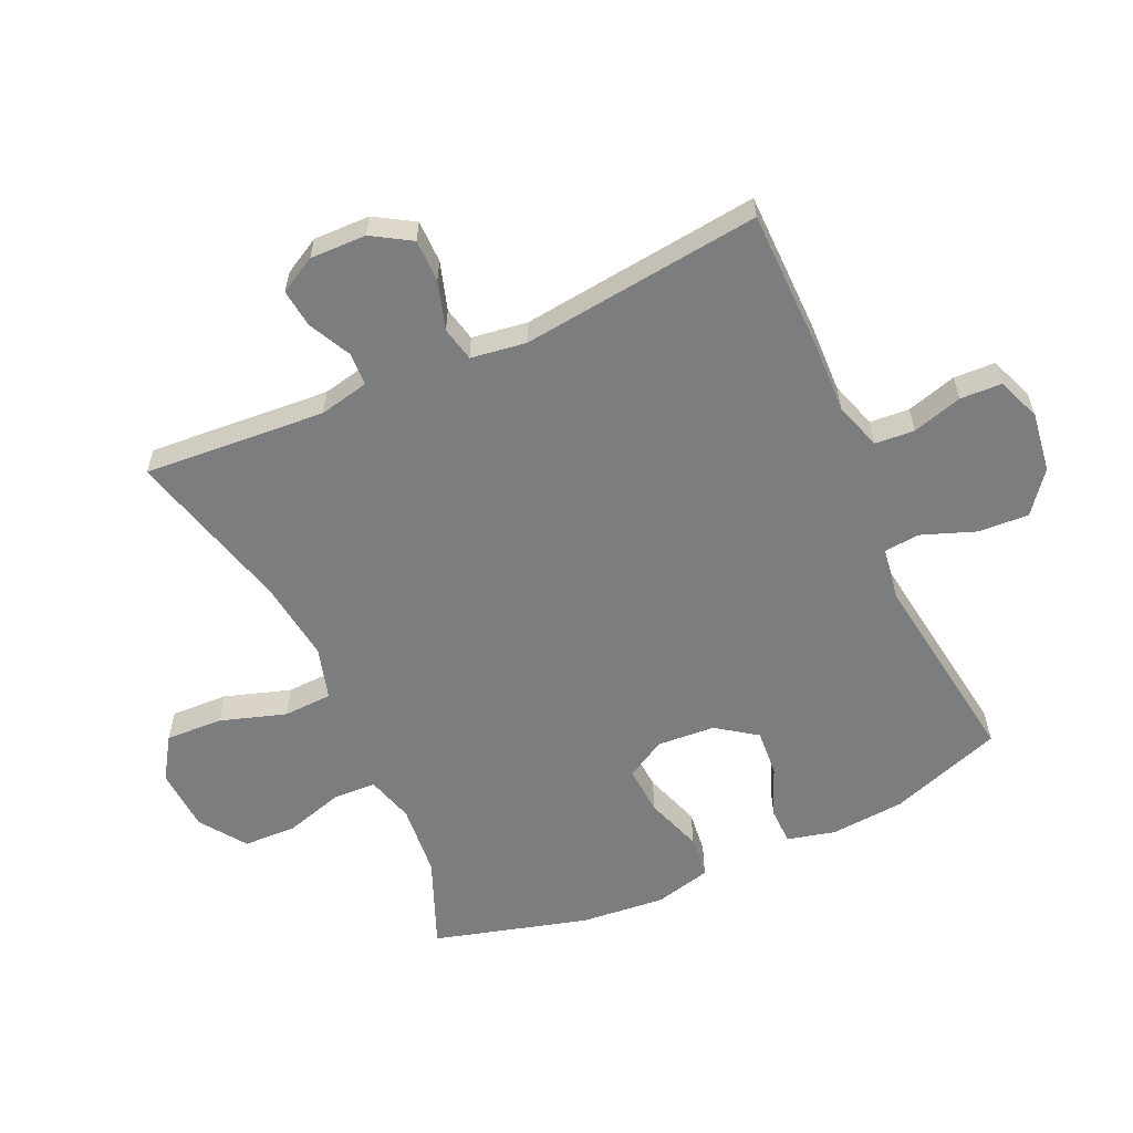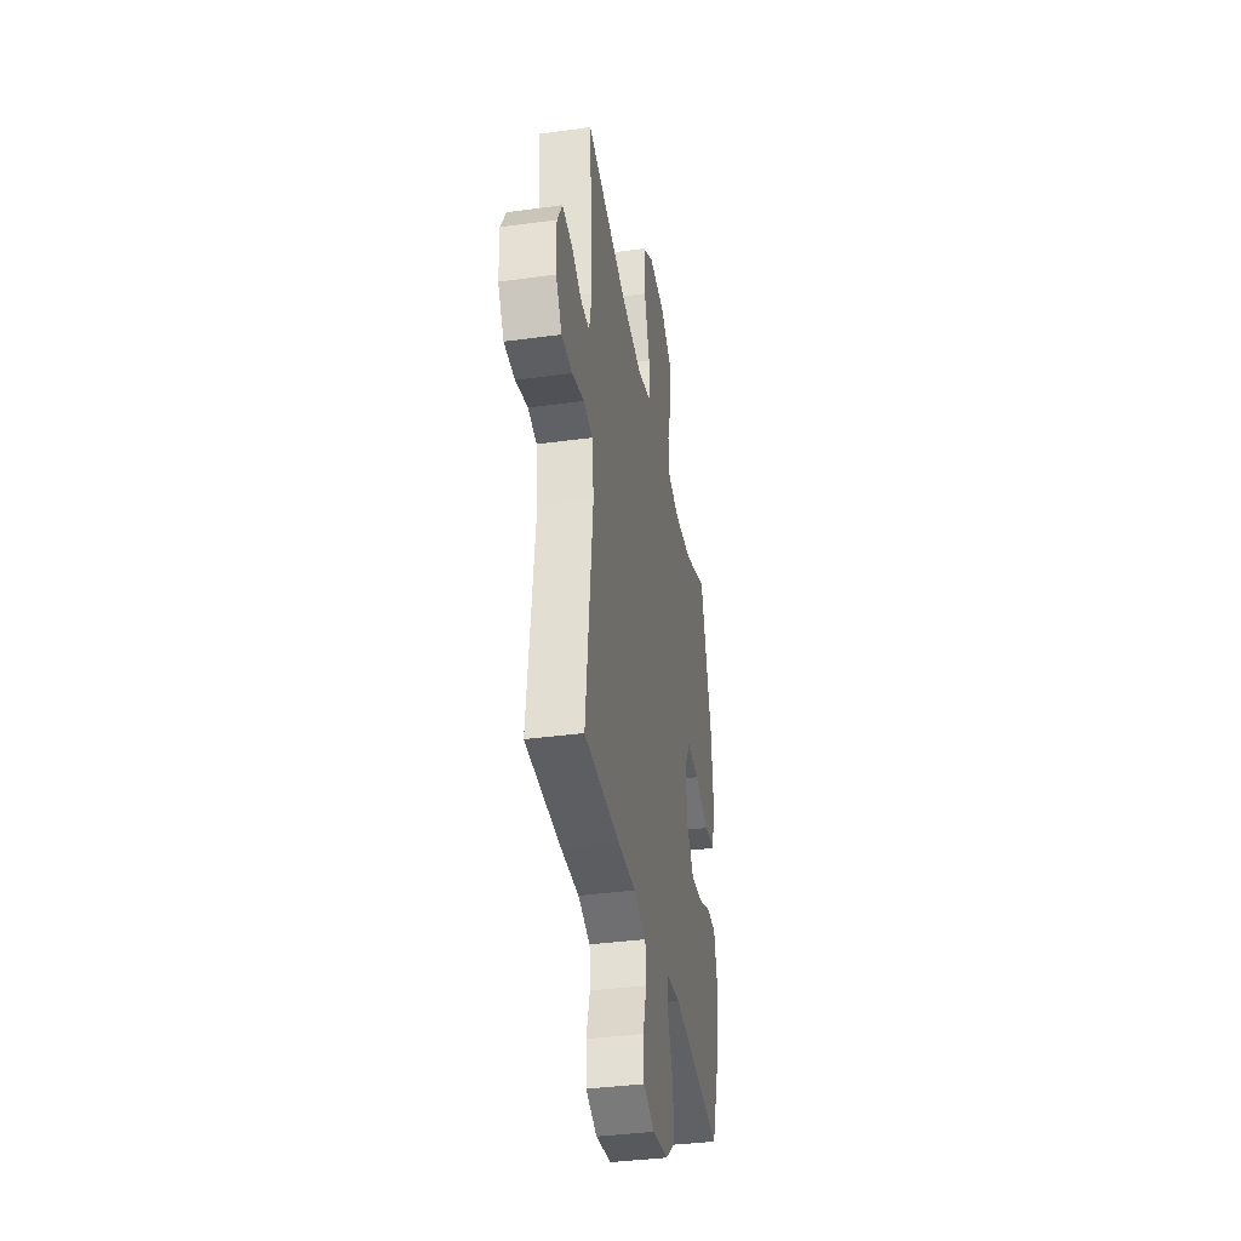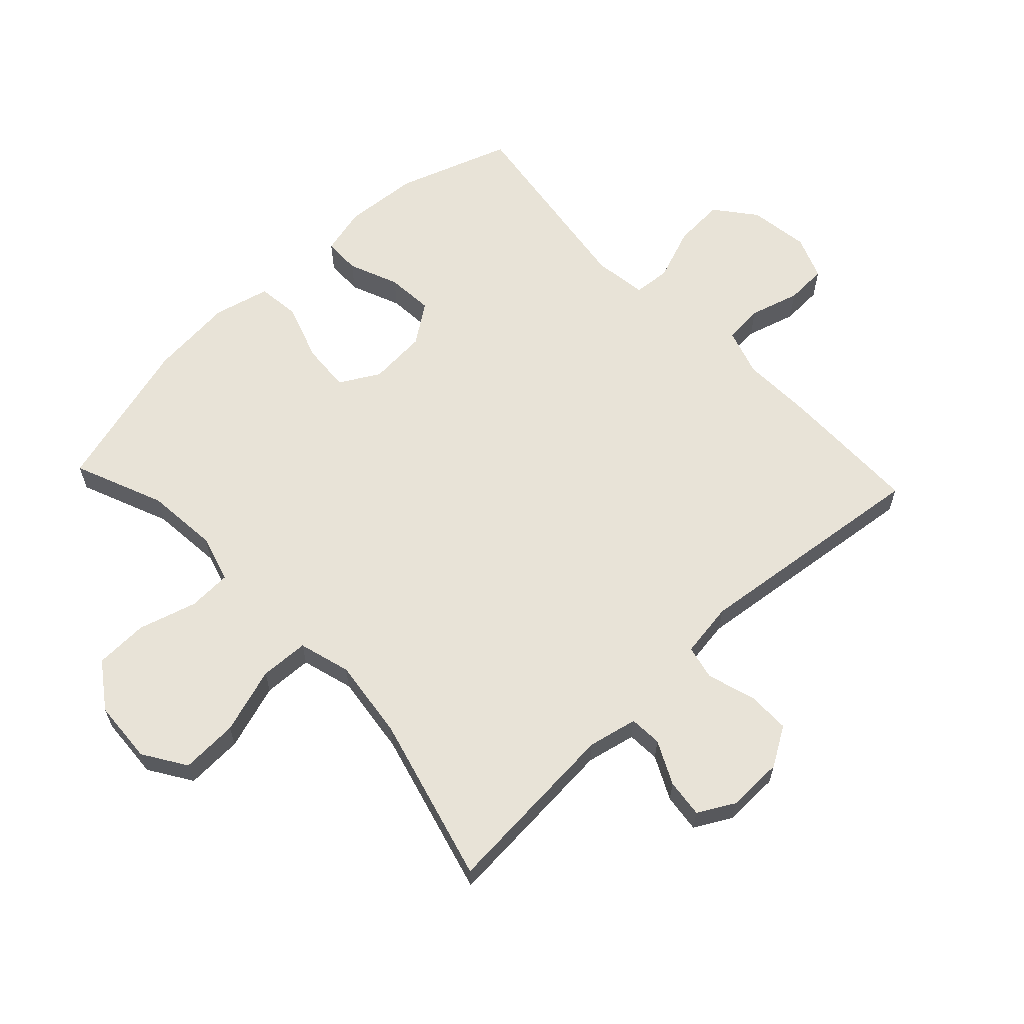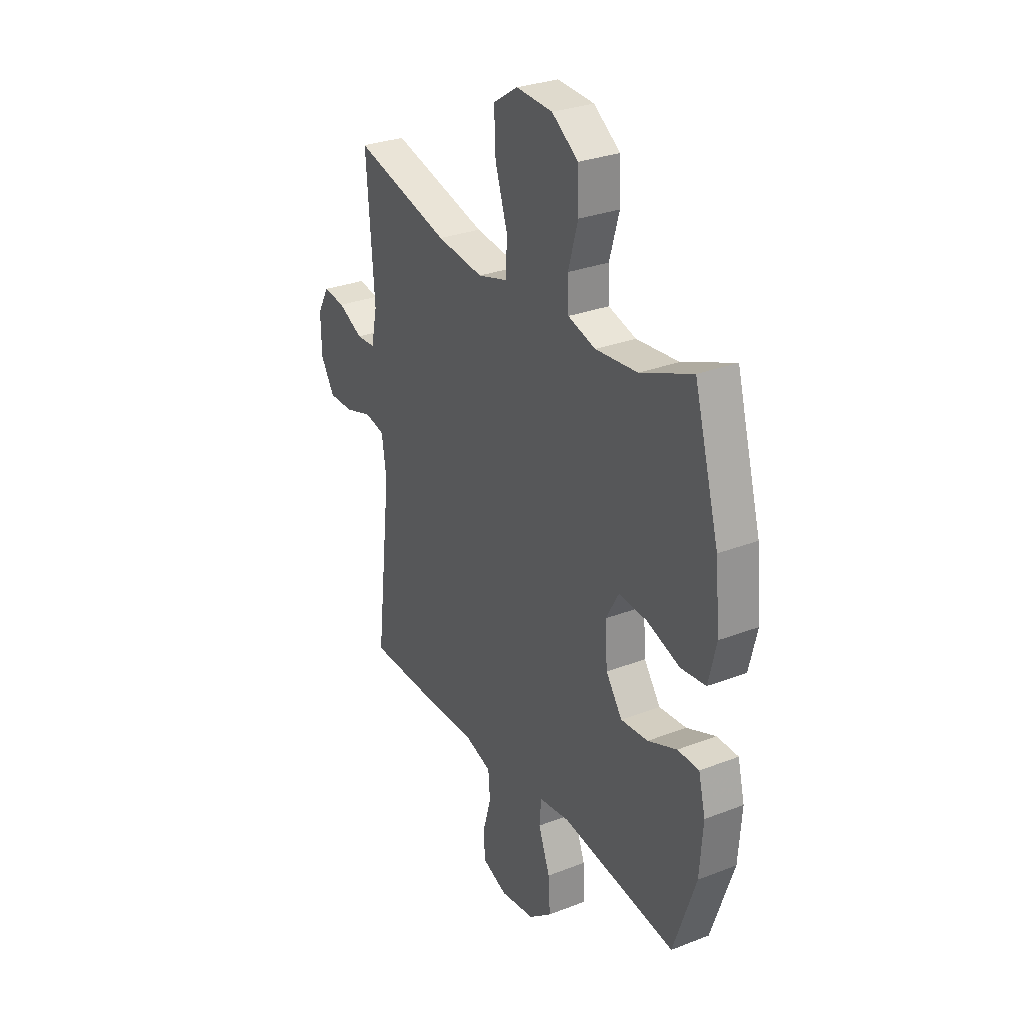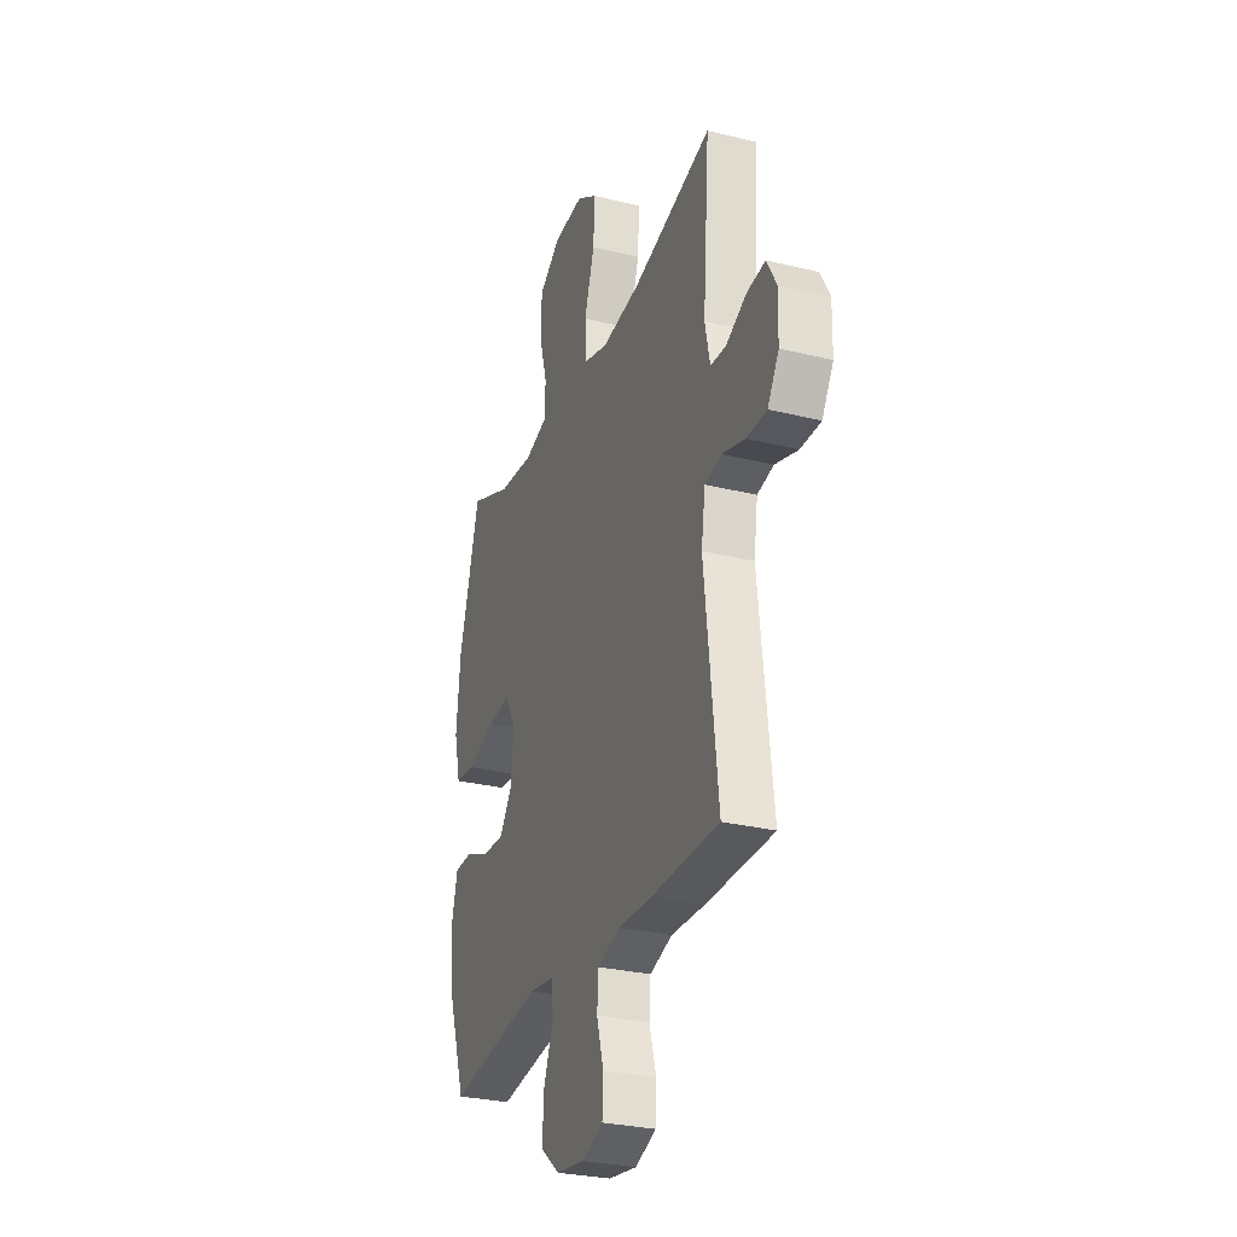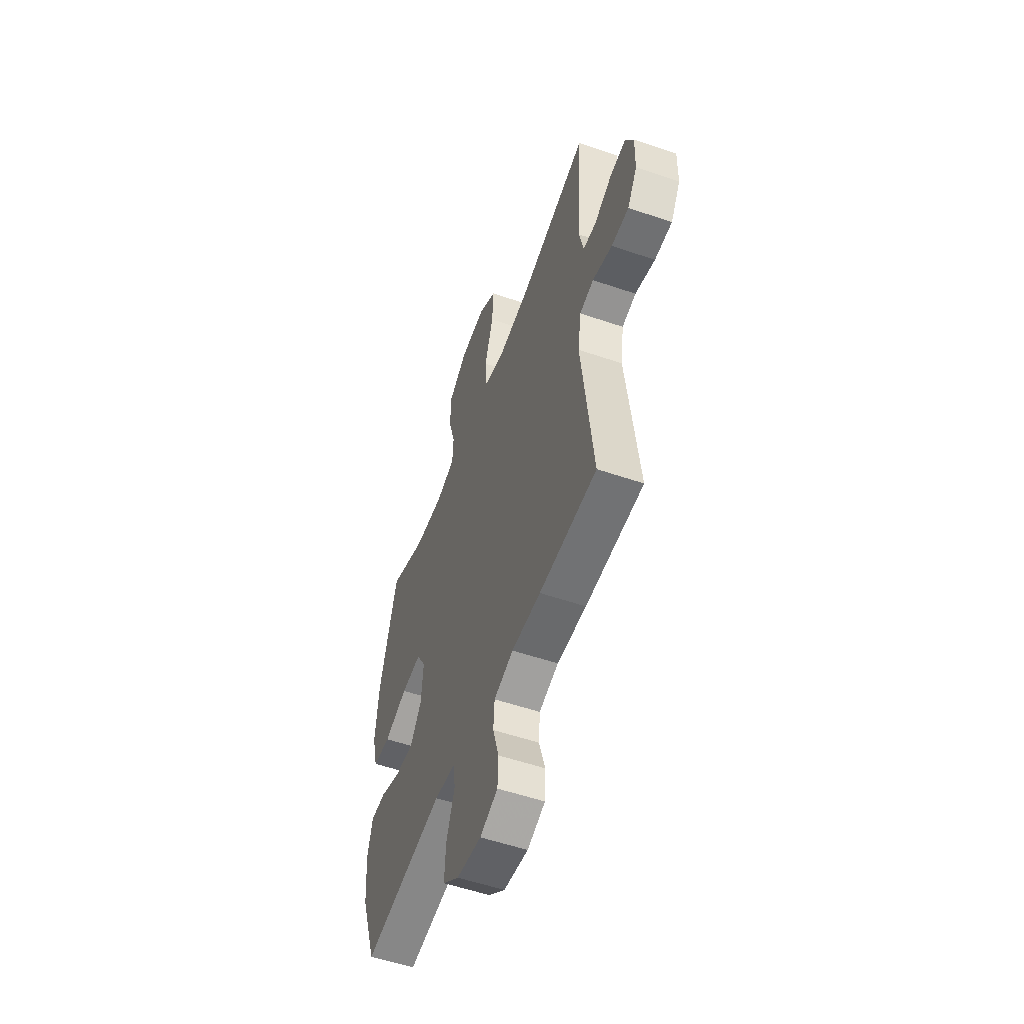
<metadata>
{"format":"obj","ext":"obj","renderer":"f3d","projection":"perspective","resolution":1024,"background":"white","views":[{"elev":-59.0,"azim":114.6,"up":"+Y"},{"elev":-37.8,"azim":99.9,"up":"+Z"},{"elev":62.3,"azim":46.8,"up":"+Y"},{"elev":29.5,"azim":-119.7,"up":"+Z"},{"elev":-28.9,"azim":69.9,"up":"+Z"},{"elev":-54.9,"azim":70.1,"up":"+Z"}]}
</metadata>
<code>
v -0.5 0.07 -0.5
v -0.562 0.07 -0.319
v -0.571 0.07 -0.2
v -0.552 0.07 -0.124
v -0.493 0.07 -0.123
v -0.413 0.07 -0.156
v -0.338 0.07 -0.162
v -0.293 0.07 -0.099
v -0.286 0.07 -0.006
v -0.322 0.07 0.057
v -0.4 0.07 0.052
v -0.491 0.07 0.021
v -0.56 0.07 0.029
v -0.582 0.07 0.119
v -0.569 0.07 0.254
v -0.5 0.07 0.5
v -0.357 0.07 0.441
v -0.241 0.07 0.43
v -0.165 0.07 0.452
v -0.162 0.07 0.521
v -0.189 0.07 0.614
v -0.186 0.07 0.699
v -0.113 0.07 0.75
v -0.012 0.07 0.756
v 0.056 0.07 0.712
v 0.052 0.07 0.621
v 0.018 0.07 0.516
v 0.021 0.07 0.438
v 0.104 0.07 0.414
v 0.233 0.07 0.43
v 0.5 0.07 0.5
v 0.478 0.07 0.21
v 0.495 0.07 0.131
v 0.547 0.07 0.128
v 0.616 0.07 0.162
v 0.677 0.07 0.169
v 0.709 0.07 0.111
v 0.707 0.07 0.021
v 0.669 0.07 -0.041
v 0.601 0.07 -0.041
v 0.524 0.07 -0.017
v 0.469 0.07 -0.029
v 0.456 0.07 -0.117
v 0.5 0.07 -0.5
v 0.276 0.07 -0.502
v 0.162 0.07 -0.498
v 0.086 0.07 -0.522
v 0.081 0.07 -0.585
v 0.104 0.07 -0.665
v 0.101 0.07 -0.731
v 0.031 0.07 -0.758
v -0.065 0.07 -0.744
v -0.129 0.07 -0.693
v -0.124 0.07 -0.612
v -0.092 0.07 -0.527
v -0.097 0.07 -0.468
v -0.182 0.07 -0.456
v -0.5 0 -0.5
v -0.562 0 -0.319
v -0.571 0 -0.2
v -0.552 0 -0.124
v -0.493 0 -0.123
v -0.413 0 -0.156
v -0.338 0 -0.162
v -0.293 0 -0.099
v -0.286 0 -0.006
v -0.322 0 0.057
v -0.4 0 0.052
v -0.491 0 0.021
v -0.56 0 0.029
v -0.582 0 0.119
v -0.569 0 0.254
v -0.5 0 0.5
v -0.357 0 0.441
v -0.241 0 0.43
v -0.165 0 0.452
v -0.162 0 0.521
v -0.189 0 0.614
v -0.186 0 0.699
v -0.113 0 0.75
v -0.012 0 0.756
v 0.056 0 0.712
v 0.052 0 0.621
v 0.018 0 0.516
v 0.021 0 0.438
v 0.104 0 0.414
v 0.233 0 0.43
v 0.5 0 0.5
v 0.478 0 0.21
v 0.495 0 0.131
v 0.547 0 0.128
v 0.616 0 0.162
v 0.677 0 0.169
v 0.709 0 0.111
v 0.707 0 0.021
v 0.669 0 -0.041
v 0.601 0 -0.041
v 0.524 0 -0.017
v 0.469 0 -0.029
v 0.456 0 -0.117
v 0.5 0 -0.5
v 0.276 0 -0.502
v 0.162 0 -0.498
v 0.086 0 -0.522
v 0.081 0 -0.585
v 0.104 0 -0.665
v 0.101 0 -0.731
v 0.031 0 -0.758
v -0.065 0 -0.744
v -0.129 0 -0.693
v -0.124 0 -0.612
v -0.092 0 -0.527
v -0.097 0 -0.468
v -0.182 0 -0.456
f 52 53 54 55
f 52 55 56
f 51 52 56
f 48 49 50 51
f 47 48 51 56
f 46 47 56
f 43 44 45 46
f 42 43 46 56
f 38 39 40 41
f 36 37 38 41
f 34 35 36 41
f 33 34 41 42
f 32 33 42 56
f 30 31 32 56
f 24 25 26 27
f 24 27 28
f 23 24 28
f 20 21 22 23
f 19 20 23 28
f 18 19 28 29
f 14 15 16 17
f 14 17 18
f 11 12 13 14
f 10 11 14 18
f 9 10 18 29
f 3 4 5 6
f 3 6 7
f 57 1 2 3
f 57 3 7
f 56 57 7 8
f 29 30 56
f 8 9 29 56
f 112 111 110 109
f 113 112 109
f 113 109 108
f 108 107 106 105
f 113 108 105 104
f 113 104 103
f 103 102 101 100
f 113 103 100 99
f 98 97 96 95
f 98 95 94 93
f 98 93 92 91
f 99 98 91 90
f 113 99 90 89
f 113 89 88 87
f 84 83 82 81
f 85 84 81
f 85 81 80
f 80 79 78 77
f 85 80 77 76
f 86 85 76 75
f 74 73 72 71
f 75 74 71
f 71 70 69 68
f 75 71 68 67
f 86 75 67 66
f 63 62 61 60
f 64 63 60
f 60 59 58 114
f 64 60 114
f 65 64 114 113
f 113 87 86
f 113 86 66 65
f 1 58 59 2
f 2 59 60 3
f 3 60 61 4
f 4 61 62 5
f 5 62 63 6
f 6 63 64 7
f 7 64 65 8
f 8 65 66 9
f 9 66 67 10
f 10 67 68 11
f 11 68 69 12
f 12 69 70 13
f 13 70 71 14
f 14 71 72 15
f 15 72 73 16
f 16 73 74 17
f 17 74 75 18
f 18 75 76 19
f 19 76 77 20
f 20 77 78 21
f 21 78 79 22
f 22 79 80 23
f 23 80 81 24
f 24 81 82 25
f 25 82 83 26
f 26 83 84 27
f 27 84 85 28
f 28 85 86 29
f 29 86 87 30
f 30 87 88 31
f 31 88 89 32
f 32 89 90 33
f 33 90 91 34
f 34 91 92 35
f 35 92 93 36
f 36 93 94 37
f 37 94 95 38
f 38 95 96 39
f 39 96 97 40
f 40 97 98 41
f 41 98 99 42
f 42 99 100 43
f 43 100 101 44
f 44 101 102 45
f 45 102 103 46
f 46 103 104 47
f 47 104 105 48
f 48 105 106 49
f 49 106 107 50
f 50 107 108 51
f 51 108 109 52
f 52 109 110 53
f 53 110 111 54
f 54 111 112 55
f 55 112 113 56
f 56 113 114 57
f 57 114 58 1

</code>
